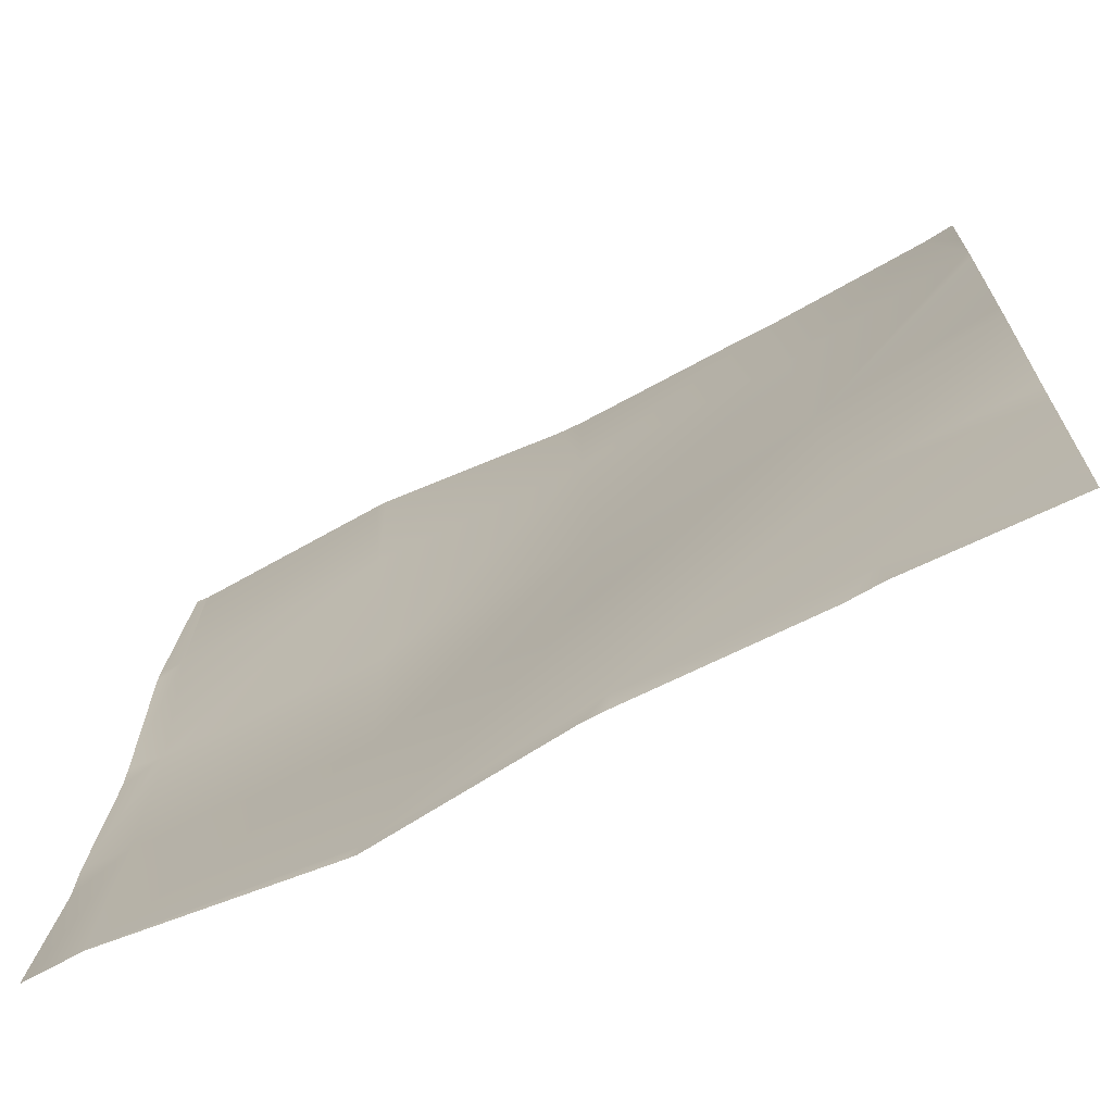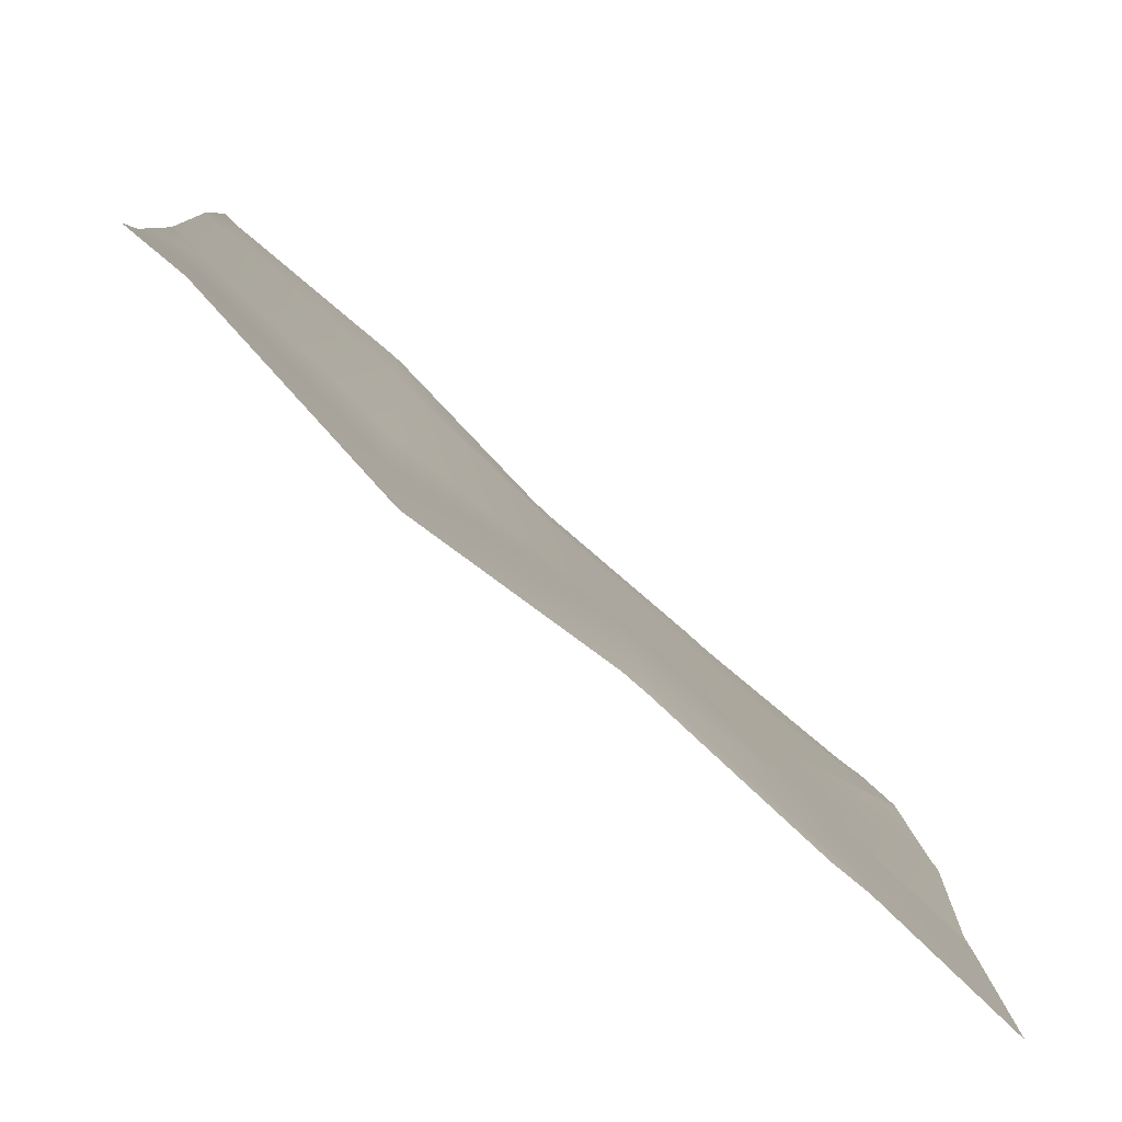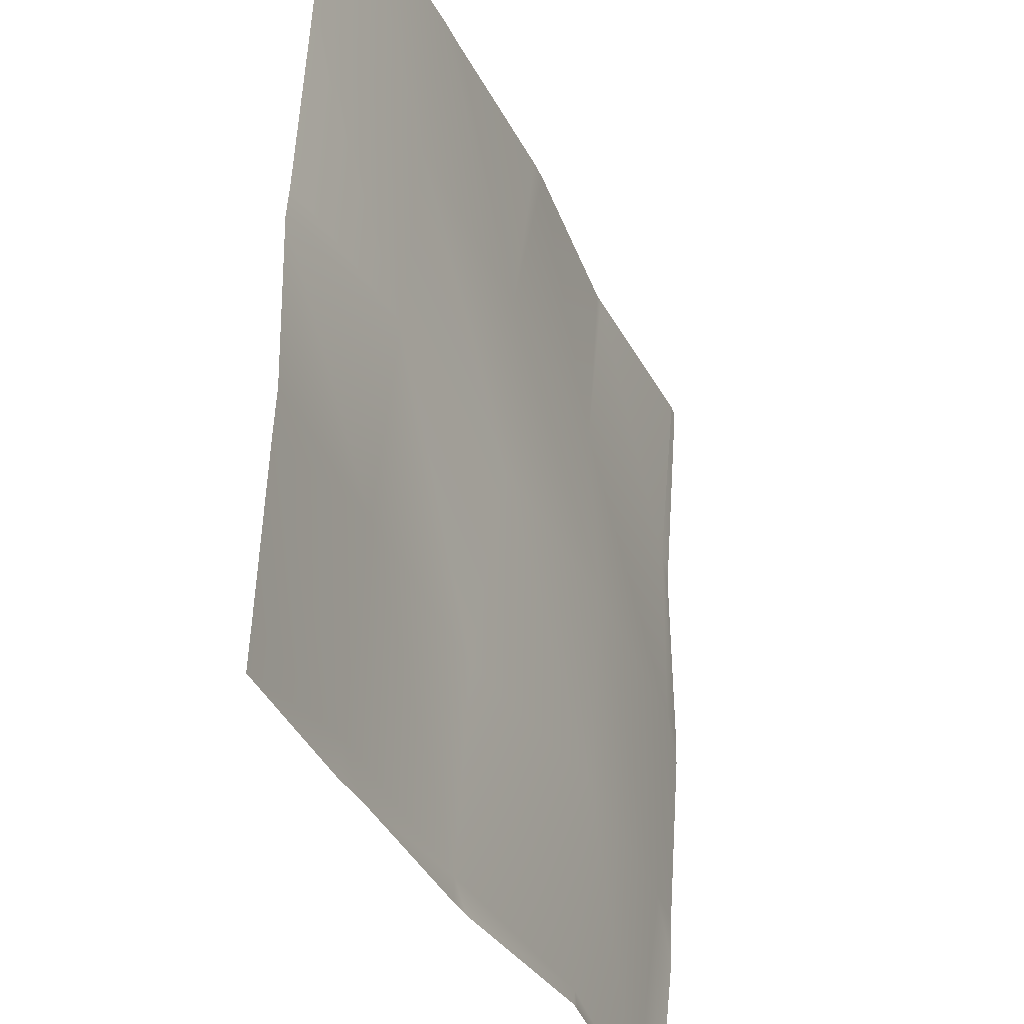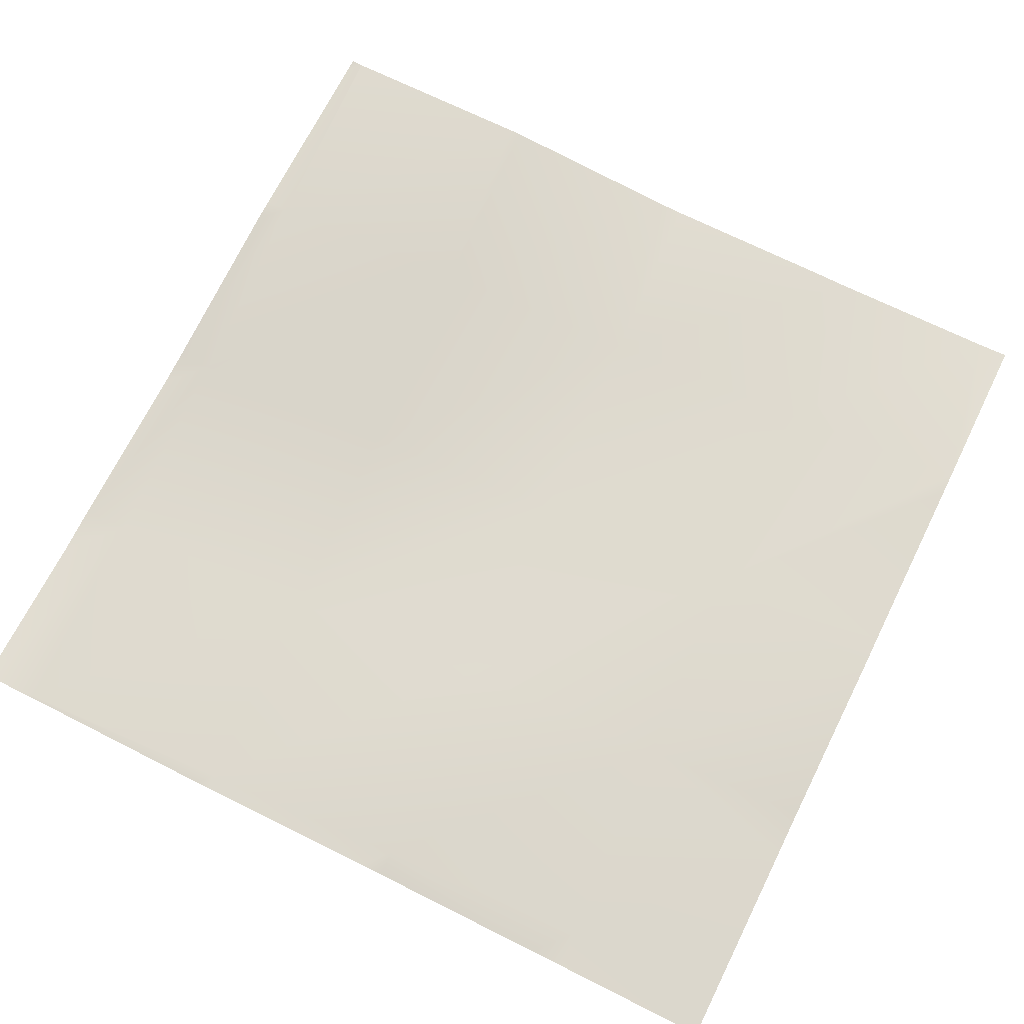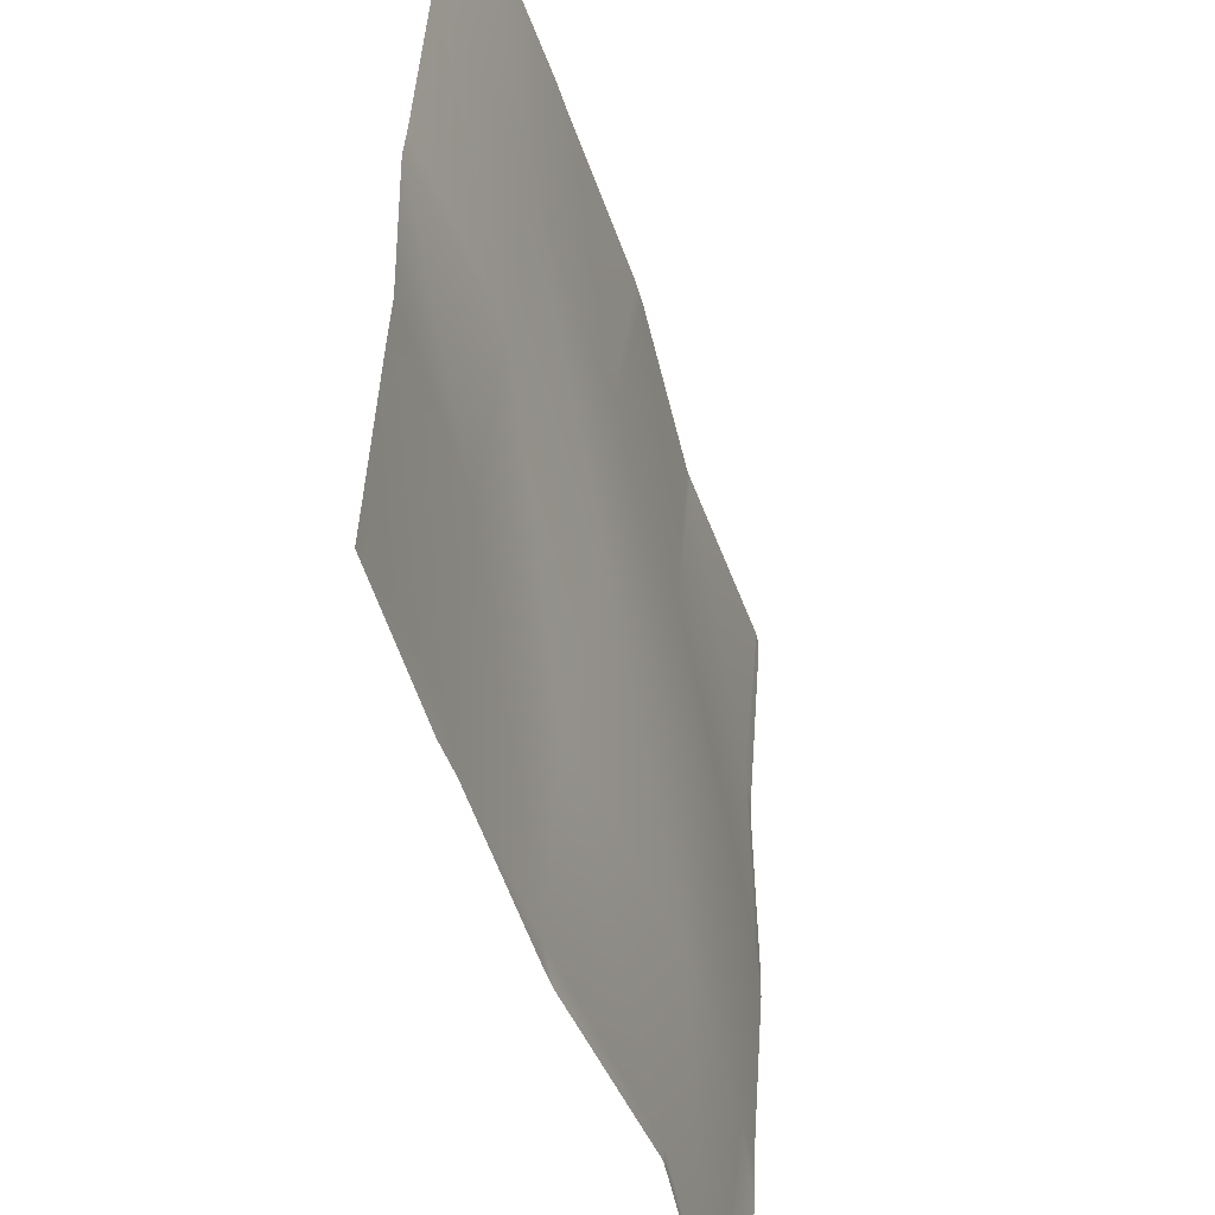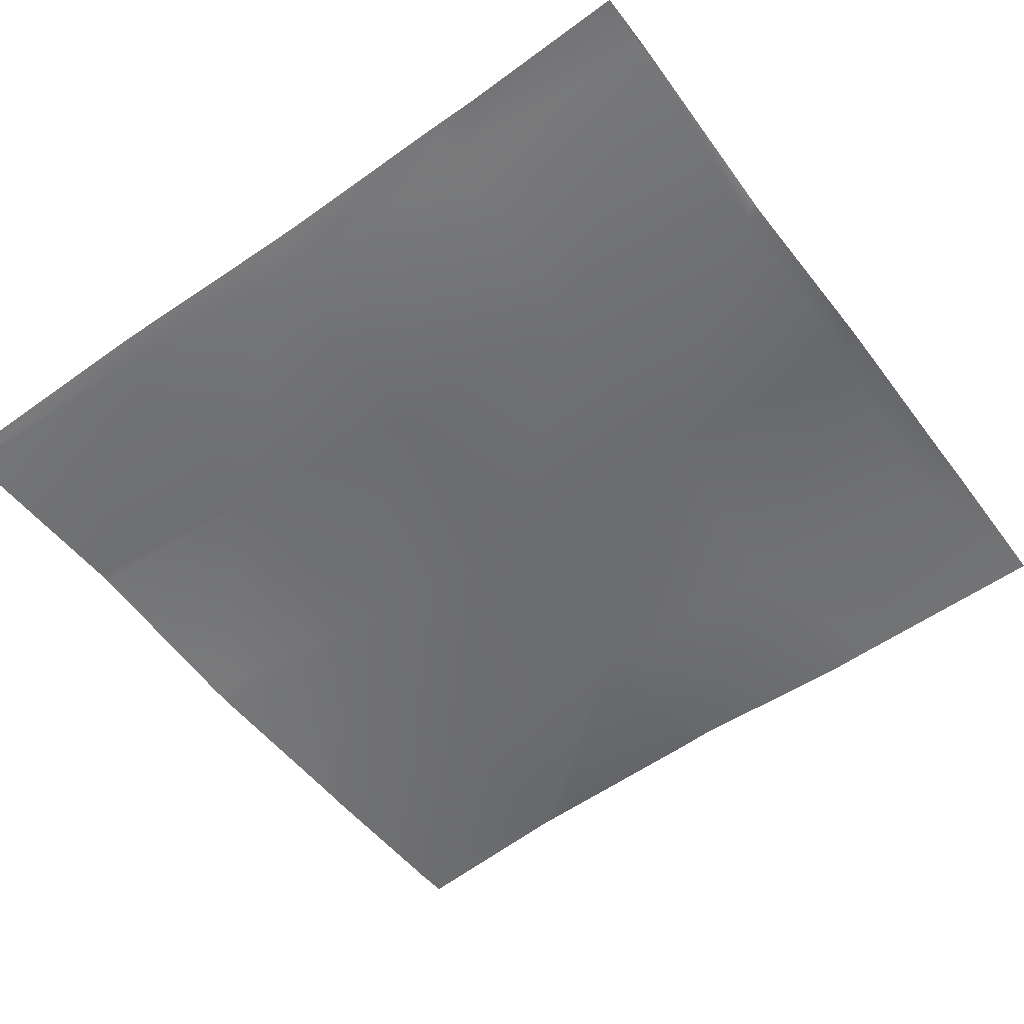
<metadata>
{"format":"obj","ext":"obj","renderer":"f3d","projection":"perspective","resolution":1024,"background":"white","views":[{"elev":-68.9,"azim":-152.8,"up":"+Z"},{"elev":-79.9,"azim":137.7,"up":"+Z"},{"elev":-36.6,"azim":-67.0,"up":"+Z"},{"elev":74.8,"azim":-153.6,"up":"+Y"},{"elev":-50.2,"azim":-72.7,"up":"+Z"},{"elev":-53.5,"azim":126.0,"up":"+Y"}]}
</metadata>
<code>
v -256 42.31 -1405
v -205 41.9 -1461
v -256 40.95 -1459
v -256 38.86 -1337
v -201.7 36.89 -1397
v -256 41.57 -1395
v -256 43.23 -1523
v -256 41.56 -1472
v -208.4 44.68 -1525
v -256 38.57 -1331
v -246.5 31.72 -1280
v -198.3 33.77 -1334
v -256 36.2 -1311
v -256 32.56 -1280
v -256 43.69 -1535
v -208.9 45.05 -1536
v -256 43.72 -1536
v -144.5 45.45 -1528
v -141.2 43.16 -1465
v -198.5 44.51 -1536
v -195.5 29.52 -1280
v -134.5 33.66 -1337
v -185.7 29.47 -1280
v -137.9 35 -1401
v -144.9 45.24 -1536
v -137.7 45.1 -1536
v -77.4 34.73 -1468
v -74.05 31.65 -1404
v -80.75 39.15 -1532
v -124.9 28.15 -1280
v -70.66 35.42 -1340
v -131.5 28 -1280
v -80.97 39.37 -1536
v -16.89 46.02 -1535
v -67.49 32.55 -1280
v -10.21 34.05 -1408
v -64.14 32.52 -1280
v -6.839 34.88 -1344
v -13.56 38.63 -1471
v -76.97 39.73 -1536
v -16.93 46.05 -1536
v -16.17 46.02 -1536
v 0 39.31 -1472
v 0 35.36 -1419
v 0 35.19 -1408
v 0 35.59 -1351
v -3.501 30.16 -1280
v 0 45.42 -1536
v 0 39.79 -1486
v -1.603 45.48 -1536
v 0 30.45 -1280
v 0 30.45 -1280
v -0.6605 30.4 -1280
v 0 35.2 -1344
v -3.358 30.16 -1280
v 0 30.59 -1284
v 0 30.48 -1281
f 1 2 3
f 4 5 6
f 7 8 9
f 10 11 12
f 10 13 11
f 13 14 11
f 7 9 15
f 15 16 17
f 15 9 16
f 8 2 9
f 8 3 2
f 2 18 9
f 5 19 2
f 1 5 2
f 1 6 5
f 10 5 4
f 10 12 5
f 20 16 9
f 11 21 12
f 21 22 12
f 21 23 22
f 5 12 24
f 20 18 25
f 20 9 18
f 25 18 26
f 5 24 19
f 24 27 19
f 22 28 24
f 12 22 24
f 18 19 29
f 2 19 18
f 22 30 31
f 22 32 30
f 23 32 22
f 29 26 18
f 29 33 26
f 28 27 24
f 34 29 27
f 35 31 30
f 36 28 31
f 37 31 35
f 37 38 31
f 28 39 27
f 31 28 22
f 33 29 40
f 27 29 19
f 34 27 39
f 41 34 42
f 36 31 38
f 36 43 39
f 36 44 43
f 38 45 36
f 38 46 45
f 47 38 37
f 48 39 49
f 48 50 39
f 50 34 39
f 39 28 36
f 41 29 34
f 41 40 29
f 51 52 53
f 54 55 56
f 54 38 55
f 38 47 55
f 50 42 34
f 45 44 36
f 54 46 38
f 43 49 39
f 53 56 55
f 53 57 56
f 57 53 52

</code>
